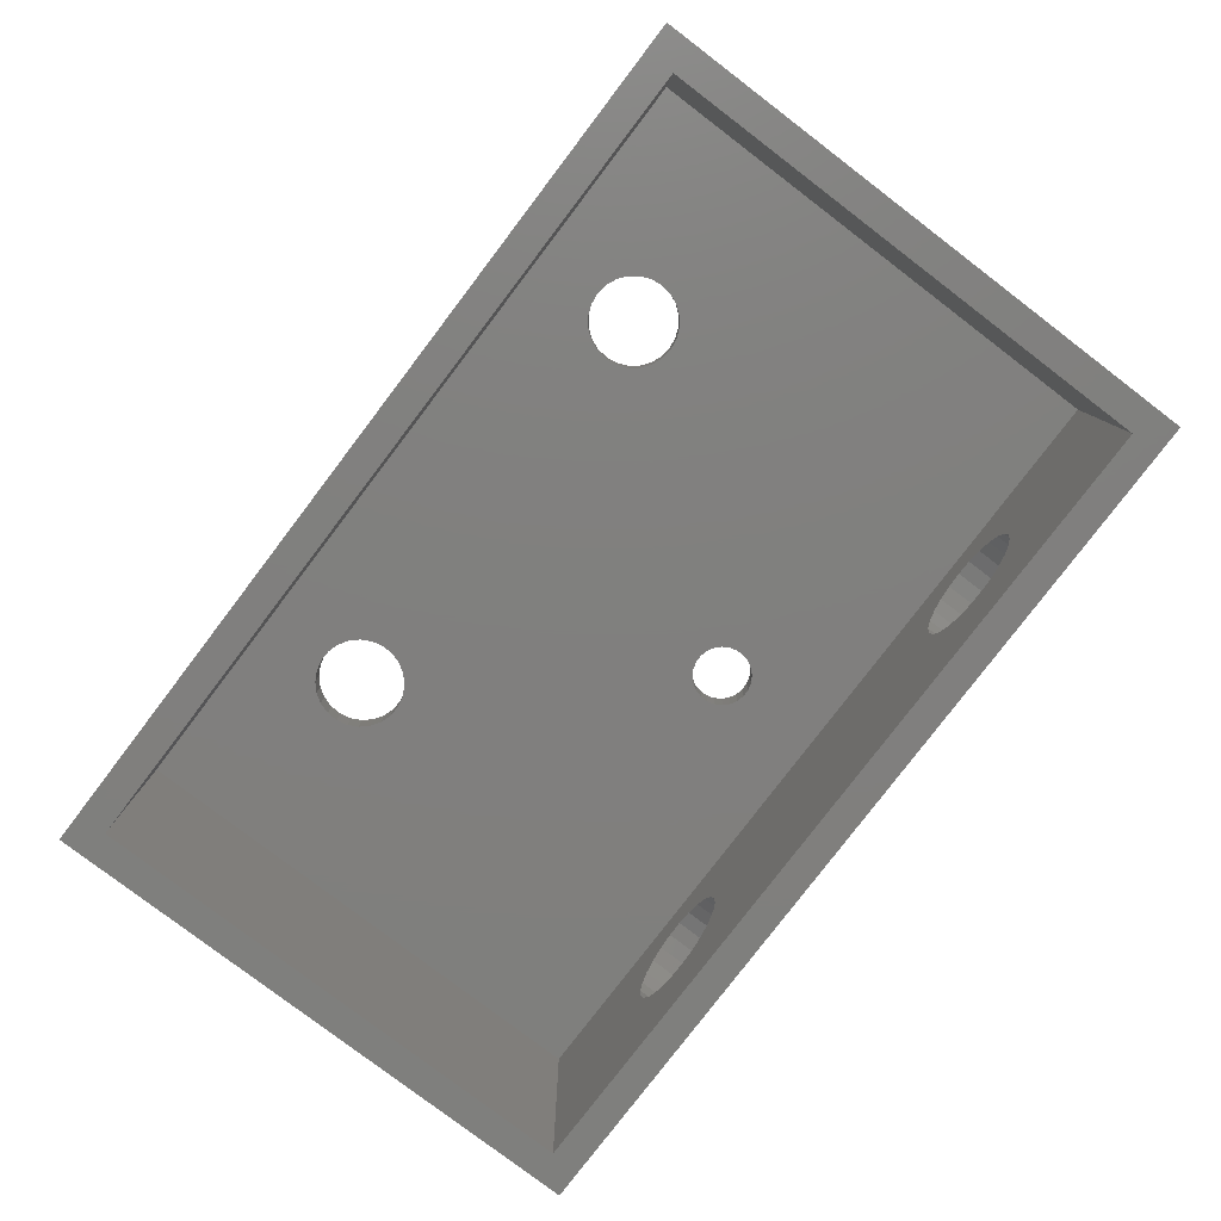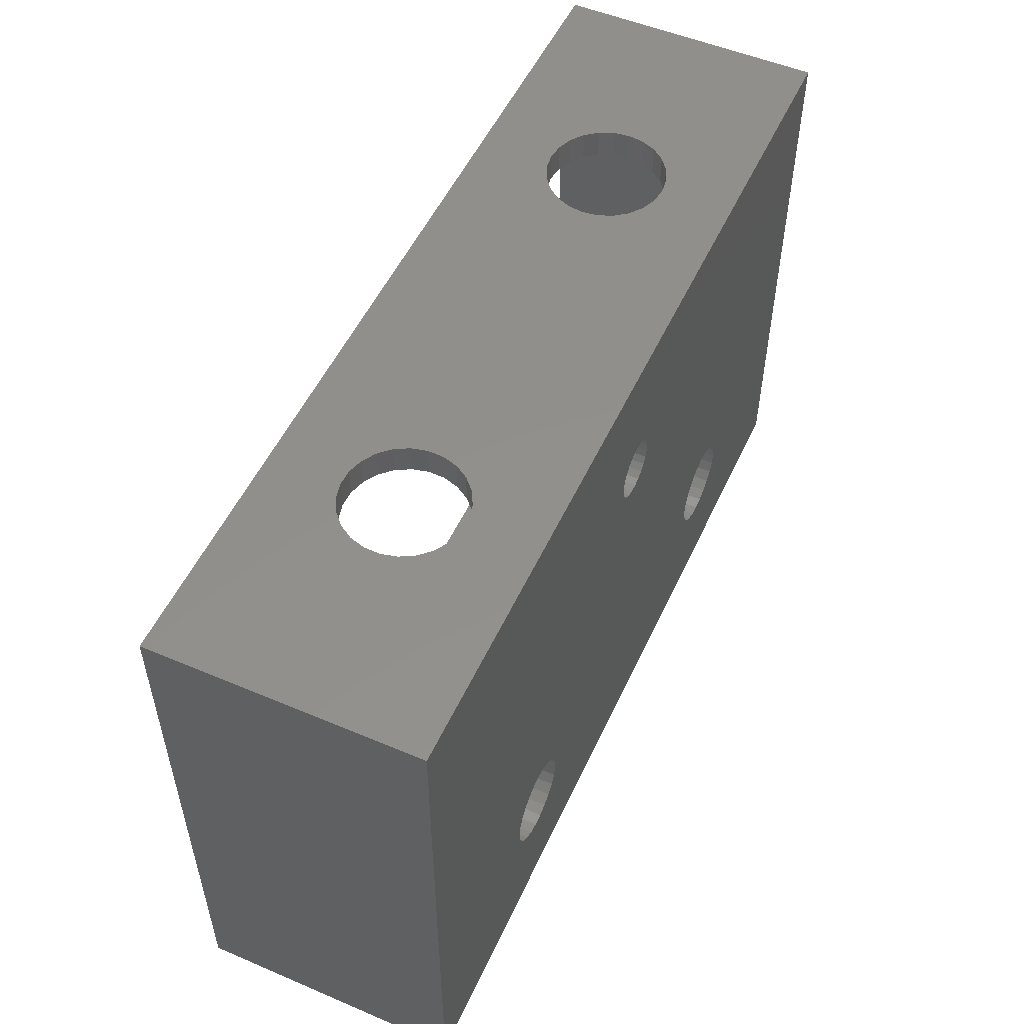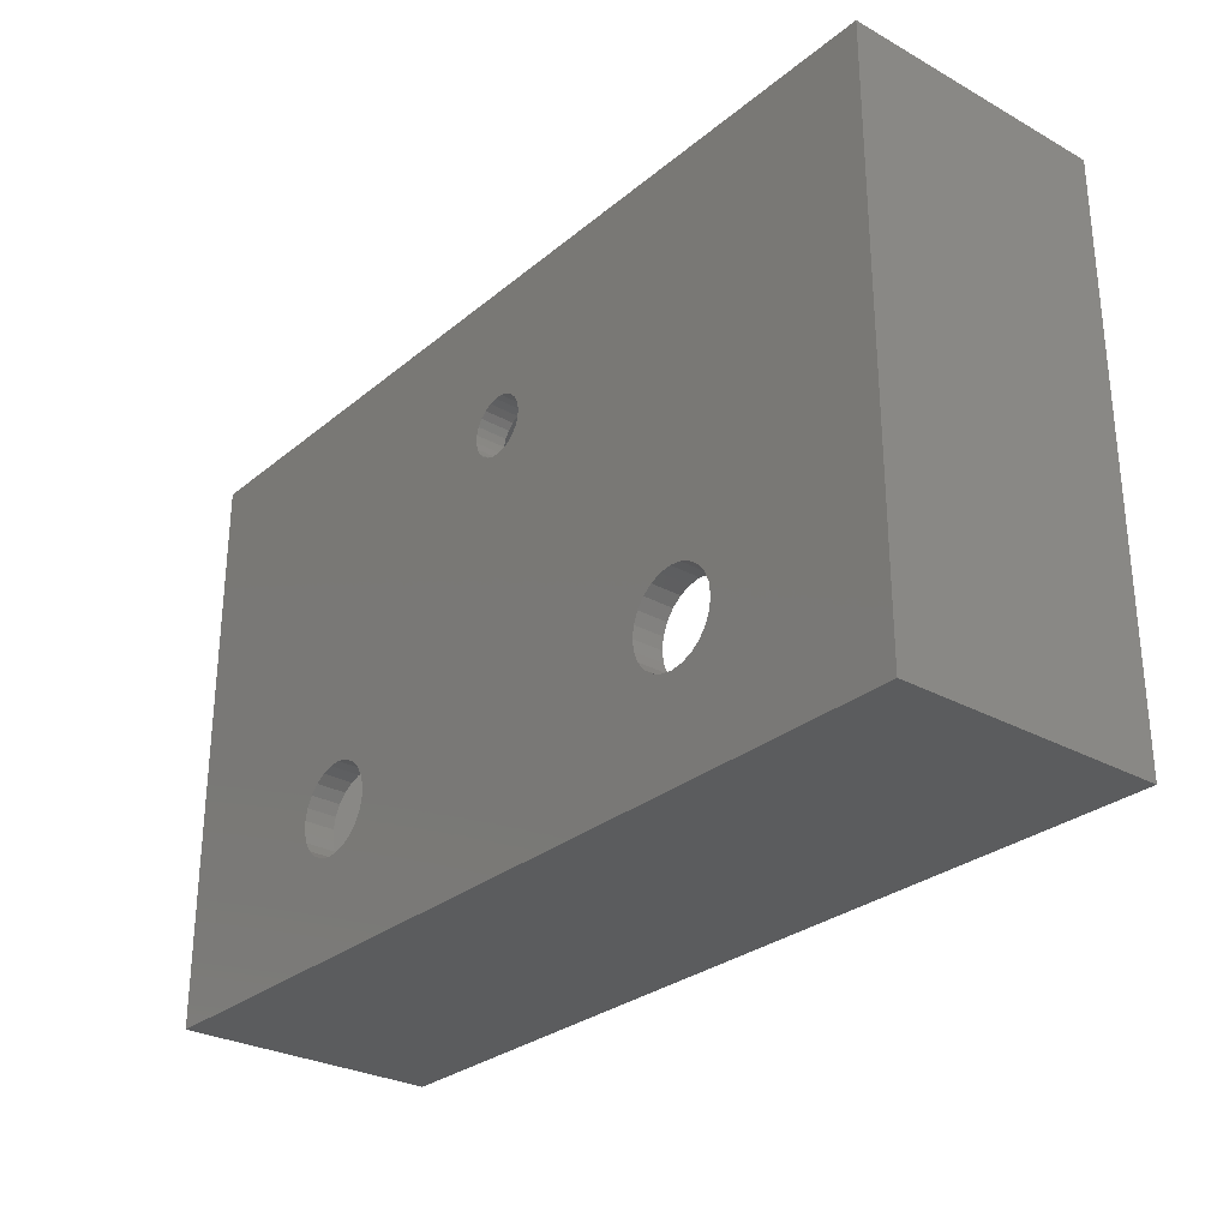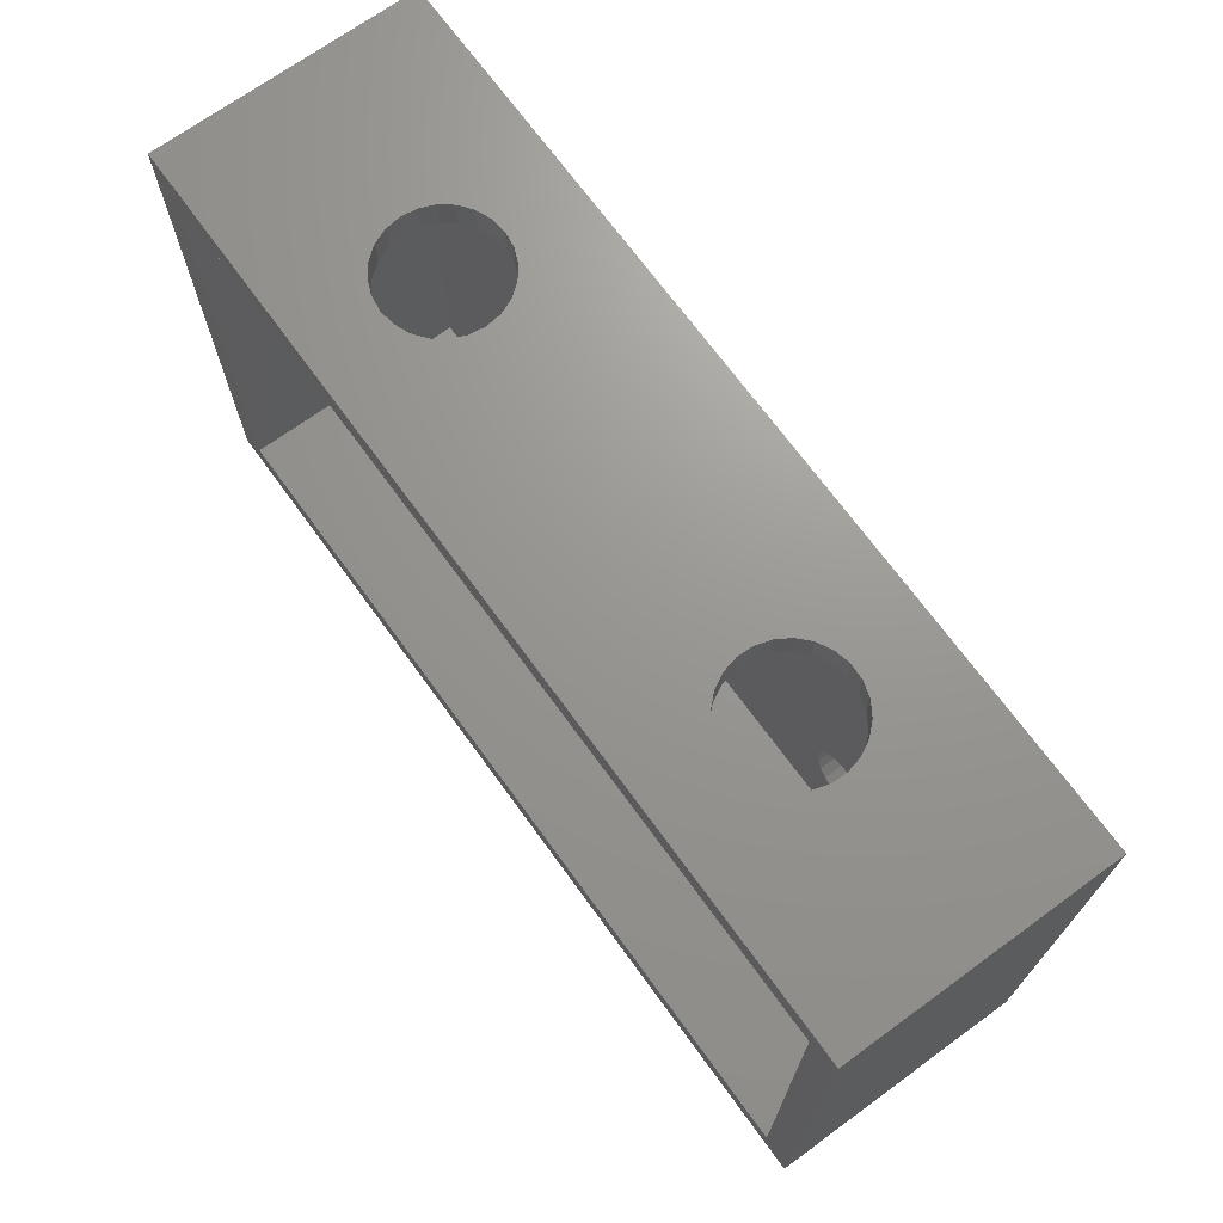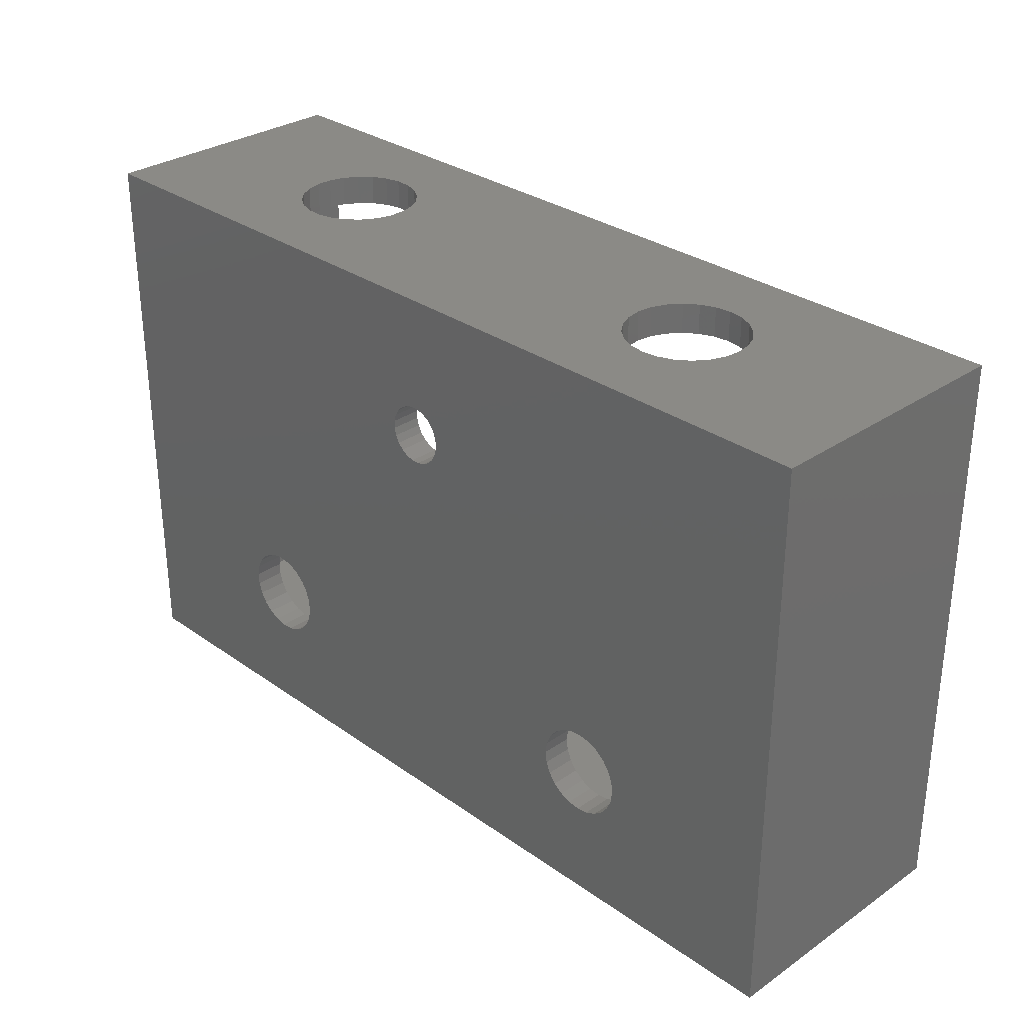
<metadata>
{"format":"stl","ext":"stl","renderer":"f3d","projection":"perspective","resolution":1024,"background":"white","views":[{"elev":-79.7,"azim":52.7,"up":"+Z"},{"elev":52.6,"azim":-65.5,"up":"+Y"},{"elev":-28.7,"azim":50.5,"up":"+Y"},{"elev":70.2,"azim":-126.0,"up":"+Y"},{"elev":30.5,"azim":45.5,"up":"+Y"}]}
</metadata>
<code>
# stl→obj: 256 verts, 528 faces
v 0 76.2 0
v 4 72.2 0
v 0 0 0
v 121.2 76.2 0
v 117.2 72.2 0
v 117.2 4 0
v 4 4 0
v 121.2 0 0
v 121.2 0 35.31
v 0 0 35.31
v 0 76.2 35.31
v 29.48 76.2 9.694
v 27.45 76.2 10.18
v 25.61 76.2 11.17
v 90.87 76.2 9.653
v 24.09 76.2 12.6
v 22.99 76.2 14.38
v 22.39 76.2 16.38
v 22.33 76.2 18.46
v 22.81 76.2 20.5
v 23.8 76.2 22.33
v 25.24 76.2 23.85
v 27.01 76.2 24.95
v 29.01 76.2 25.55
v 31.1 76.2 25.61
v 90.87 76.2 25.65
v 96.53 76.2 12
v 121.2 76.2 35.31
v 94.87 76.2 10.72
v 92.94 76.2 9.926
v 97.8 76.2 13.65
v 98.6 76.2 15.58
v 98.87 76.2 17.65
v 98.6 76.2 19.72
v 97.8 76.2 21.65
v 96.53 76.2 23.31
v 94.87 76.2 24.58
v 92.94 76.2 25.38
v 88.8 76.2 9.926
v 31.57 76.2 9.756
v 33.57 76.2 10.36
v 86.87 76.2 10.72
v 35.34 76.2 11.45
v 85.21 76.2 12
v 36.78 76.2 12.97
v 83.94 76.2 13.65
v 37.77 76.2 14.81
v 83.14 76.2 15.58
v 38.25 76.2 16.84
v 82.87 76.2 17.65
v 38.19 76.2 18.93
v 83.14 76.2 19.72
v 37.59 76.2 20.93
v 83.94 76.2 21.65
v 36.49 76.2 22.71
v 85.21 76.2 23.31
v 34.97 76.2 24.14
v 86.87 76.2 24.58
v 33.13 76.2 25.13
v 88.8 76.2 25.38
v 4 72.2 31.31
v 57.47 59.46 31.31
v 4 4 31.31
v 58.22 60.18 31.31
v 59.14 60.68 31.31
v 60.15 60.93 31.31
v 117.2 72.2 31.31
v 25.37 22.28 31.31
v 24.65 20.89 31.31
v 24.31 19.36 31.31
v 26.42 23.44 31.31
v 27.74 24.28 31.31
v 29.23 24.76 31.31
v 30.8 24.83 31.31
v 32.33 24.49 31.31
v 33.72 23.78 31.31
v 34.88 22.72 31.31
v 56.92 58.57 31.31
v 35.72 21.4 31.31
v 36.2 19.91 31.31
v 36.27 18.34 31.31
v 56.63 57.57 31.31
v 56.6 56.52 31.31
v 61.2 60.9 31.31
v 62.2 60.61 31.31
v 63.09 60.06 31.31
v 63.81 59.31 31.31
v 64.31 58.39 31.31
v 64.56 57.38 31.31
v 85.67 21.85 31.31
v 85.07 20.4 31.31
v 84.87 18.85 31.31
v 86.63 23.09 31.31
v 87.87 24.05 31.31
v 89.32 24.65 31.31
v 90.87 24.85 31.31
v 92.42 24.65 31.31
v 93.87 24.05 31.31
v 95.11 23.09 31.31
v 96.06 21.85 31.31
v 96.66 20.4 31.31
v 96.87 18.85 31.31
v 29.78 12.87 31.31
v 117.2 4 31.31
v 28.25 13.21 31.31
v 26.86 13.93 31.31
v 25.7 14.98 31.31
v 24.86 16.3 31.31
v 24.38 17.79 31.31
v 31.35 12.95 31.31
v 32.84 13.42 31.31
v 34.16 14.27 31.31
v 35.21 15.42 31.31
v 35.93 16.81 31.31
v 89.32 13.06 31.31
v 87.87 13.65 31.31
v 86.63 14.61 31.31
v 85.67 15.85 31.31
v 57.35 54.59 31.31
v 56.85 55.51 31.31
v 58.07 53.84 31.31
v 58.96 53.29 31.31
v 59.96 53 31.31
v 61.01 52.97 31.31
v 62.02 53.22 31.31
v 62.94 53.72 31.31
v 63.69 54.44 31.31
v 64.24 55.33 31.31
v 64.53 56.33 31.31
v 85.07 17.3 31.31
v 90.87 12.85 31.31
v 92.42 13.06 31.31
v 93.87 13.65 31.31
v 95.11 14.61 31.31
v 96.06 15.85 31.31
v 96.66 17.3 31.31
v 88.8 72.2 9.926
v 29.48 72.2 9.694
v 90.87 72.2 9.653
v 31.57 72.2 9.756
v 33.57 72.2 10.36
v 86.87 72.2 10.72
v 35.34 72.2 11.45
v 85.21 72.2 12
v 36.78 72.2 12.97
v 83.94 72.2 13.65
v 37.77 72.2 14.81
v 83.14 72.2 15.58
v 38.25 72.2 16.84
v 82.87 72.2 17.65
v 38.19 72.2 18.93
v 83.14 72.2 19.72
v 37.59 72.2 20.93
v 83.94 72.2 21.65
v 36.49 72.2 22.71
v 85.21 72.2 23.31
v 34.97 72.2 24.14
v 86.87 72.2 24.58
v 33.13 72.2 25.13
v 88.8 72.2 25.38
v 31.1 72.2 25.61
v 90.87 72.2 25.65
v 92.94 72.2 9.926
v 94.87 72.2 10.72
v 96.53 72.2 12
v 97.8 72.2 13.65
v 98.6 72.2 15.58
v 98.87 72.2 17.65
v 98.6 72.2 19.72
v 97.8 72.2 21.65
v 96.53 72.2 23.31
v 94.87 72.2 24.58
v 92.94 72.2 25.38
v 25.61 72.2 11.17
v 27.45 72.2 10.18
v 24.09 72.2 12.6
v 22.99 72.2 14.38
v 22.39 72.2 16.38
v 22.33 72.2 18.46
v 22.81 72.2 20.5
v 23.8 72.2 22.33
v 25.24 72.2 23.85
v 27.01 72.2 24.95
v 29.01 72.2 25.55
v 85.07 17.3 35.31
v 84.87 18.85 35.31
v 85.67 15.85 35.31
v 86.63 14.61 35.31
v 87.87 13.65 35.31
v 89.32 13.06 35.31
v 90.87 12.85 35.31
v 92.42 13.06 35.31
v 93.87 13.65 35.31
v 95.11 14.61 35.31
v 96.06 15.85 35.31
v 96.66 17.3 35.31
v 96.87 18.85 35.31
v 96.66 20.4 35.31
v 96.06 21.85 35.31
v 95.11 23.09 35.31
v 93.87 24.05 35.31
v 92.42 24.65 35.31
v 90.87 24.85 35.31
v 89.32 24.65 35.31
v 87.87 24.05 35.31
v 86.63 23.09 35.31
v 85.67 21.85 35.31
v 85.07 20.4 35.31
v 25.7 14.98 35.31
v 26.86 13.93 35.31
v 28.25 13.21 35.31
v 29.78 12.87 35.31
v 31.35 12.95 35.31
v 32.84 13.42 35.31
v 34.16 14.27 35.31
v 35.21 15.42 35.31
v 35.93 16.81 35.31
v 36.27 18.34 35.31
v 36.2 19.91 35.31
v 35.72 21.4 35.31
v 34.88 22.72 35.31
v 33.72 23.78 35.31
v 32.33 24.49 35.31
v 30.8 24.83 35.31
v 29.23 24.76 35.31
v 27.74 24.28 35.31
v 26.42 23.44 35.31
v 25.37 22.28 35.31
v 24.65 20.89 35.31
v 24.31 19.36 35.31
v 24.38 17.79 35.31
v 24.86 16.3 35.31
v 57.35 54.59 35.31
v 56.85 55.51 35.31
v 56.6 56.52 35.31
v 58.07 53.84 35.31
v 58.96 53.29 35.31
v 59.96 53 35.31
v 61.01 52.97 35.31
v 62.02 53.22 35.31
v 62.94 53.72 35.31
v 63.69 54.44 35.31
v 64.24 55.33 35.31
v 64.53 56.33 35.31
v 64.56 57.38 35.31
v 59.14 60.68 35.31
v 58.22 60.18 35.31
v 57.47 59.46 35.31
v 56.92 58.57 35.31
v 56.63 57.57 35.31
v 60.15 60.93 35.31
v 61.2 60.9 35.31
v 62.2 60.61 35.31
v 63.09 60.06 35.31
v 63.81 59.31 35.31
v 64.31 58.39 35.31
f 1 2 3
f 2 1 4
f 2 4 5
f 5 4 6
f 3 7 8
f 7 3 2
f 8 7 6
f 8 6 4
f 9 3 8
f 3 9 10
f 11 3 10
f 3 11 1
f 1 12 4
f 12 1 13
f 13 1 14
f 14 1 11
f 4 12 15
f 14 11 16
f 16 11 17
f 17 11 18
f 18 11 19
f 19 11 20
f 20 11 21
f 21 11 22
f 22 11 23
f 23 11 24
f 24 11 25
f 25 11 26
f 4 27 28
f 27 4 29
f 29 4 30
f 30 4 15
f 28 27 31
f 28 31 32
f 28 32 33
f 28 33 34
f 28 34 35
f 28 35 36
f 28 36 37
f 28 37 38
f 28 38 26
f 28 26 11
f 12 39 15
f 39 12 40
f 39 40 41
f 39 41 42
f 42 41 43
f 42 43 44
f 44 43 45
f 44 45 46
f 46 45 47
f 46 47 48
f 48 47 49
f 48 49 50
f 50 49 51
f 50 51 52
f 52 51 53
f 52 53 54
f 54 53 55
f 54 55 56
f 56 55 57
f 56 57 58
f 58 57 59
f 58 59 60
f 60 59 25
f 60 25 26
f 4 9 8
f 9 4 28
f 61 62 63
f 62 61 64
f 64 61 65
f 65 61 66
f 66 61 67
f 63 62 68
f 63 68 69
f 63 69 70
f 68 62 71
f 71 62 72
f 72 62 73
f 73 62 74
f 74 62 75
f 75 62 76
f 76 62 77
f 77 62 78
f 77 78 79
f 79 78 80
f 80 78 81
f 81 78 82
f 81 82 83
f 66 67 84
f 84 67 85
f 85 67 86
f 86 67 87
f 87 67 88
f 88 67 89
f 89 67 90
f 89 90 91
f 89 91 92
f 90 67 93
f 93 67 94
f 94 67 95
f 95 67 96
f 96 67 97
f 97 67 98
f 98 67 99
f 99 67 100
f 100 67 101
f 101 67 102
f 63 103 104
f 103 63 105
f 105 63 106
f 106 63 107
f 107 63 108
f 108 63 109
f 109 63 70
f 104 103 110
f 104 110 111
f 104 111 112
f 104 112 113
f 104 113 114
f 104 114 81
f 104 81 115
f 115 81 116
f 116 81 117
f 117 81 118
f 118 81 119
f 119 81 120
f 120 81 83
f 118 119 121
f 118 121 122
f 118 122 123
f 118 123 124
f 118 124 125
f 118 125 126
f 118 126 127
f 118 127 128
f 118 128 129
f 118 129 89
f 118 89 130
f 130 89 92
f 104 115 131
f 104 131 132
f 104 132 133
f 104 133 134
f 104 134 135
f 104 135 136
f 104 136 102
f 104 102 67
f 63 6 7
f 6 63 104
f 2 63 7
f 63 2 61
f 137 138 139
f 138 137 140
f 140 137 141
f 141 137 142
f 141 142 143
f 143 142 144
f 143 144 145
f 145 144 146
f 145 146 147
f 147 146 148
f 147 148 149
f 149 148 150
f 149 150 151
f 151 150 152
f 151 152 153
f 153 152 154
f 153 154 155
f 155 154 156
f 155 156 157
f 157 156 158
f 157 158 159
f 159 158 160
f 159 160 161
f 161 160 162
f 5 139 2
f 139 5 163
f 163 5 164
f 164 5 165
f 165 5 67
f 165 67 166
f 166 67 167
f 167 67 168
f 168 67 169
f 169 67 170
f 170 67 171
f 171 67 172
f 172 67 173
f 173 67 162
f 2 174 61
f 174 2 175
f 175 2 138
f 138 2 139
f 61 174 176
f 61 176 177
f 61 177 178
f 61 178 179
f 61 179 180
f 61 180 181
f 61 181 182
f 61 182 183
f 61 183 184
f 61 184 161
f 61 161 162
f 61 162 67
f 67 6 104
f 6 67 5
f 92 185 130
f 185 92 186
f 130 187 118
f 187 130 185
f 118 188 117
f 188 118 187
f 188 116 117
f 116 188 189
f 189 115 116
f 115 189 190
f 190 131 115
f 131 190 191
f 191 132 131
f 132 191 192
f 192 133 132
f 133 192 193
f 193 134 133
f 134 193 194
f 195 134 194
f 134 195 135
f 196 135 195
f 135 196 136
f 197 136 196
f 136 197 102
f 198 102 197
f 102 198 101
f 199 101 198
f 101 199 100
f 200 100 199
f 100 200 99
f 200 98 99
f 98 200 201
f 201 97 98
f 97 201 202
f 202 96 97
f 96 202 203
f 203 95 96
f 95 203 204
f 204 94 95
f 94 204 205
f 205 93 94
f 93 205 206
f 93 207 90
f 207 93 206
f 90 208 91
f 208 90 207
f 91 186 92
f 186 91 208
f 209 106 107
f 106 209 210
f 210 105 106
f 105 210 211
f 211 103 105
f 103 211 212
f 212 110 103
f 110 212 213
f 213 111 110
f 111 213 214
f 214 112 111
f 112 214 215
f 216 112 215
f 112 216 113
f 217 113 216
f 113 217 114
f 218 114 217
f 114 218 81
f 219 81 218
f 81 219 80
f 220 80 219
f 80 220 79
f 221 79 220
f 79 221 77
f 221 76 77
f 76 221 222
f 222 75 76
f 75 222 223
f 223 74 75
f 74 223 224
f 224 73 74
f 73 224 225
f 225 72 73
f 72 225 226
f 226 71 72
f 71 226 227
f 71 228 68
f 228 71 227
f 68 229 69
f 229 68 228
f 69 230 70
f 230 69 229
f 70 231 109
f 231 70 230
f 109 232 108
f 232 109 231
f 108 209 107
f 209 108 232
f 38 162 26
f 162 38 173
f 37 173 38
f 173 37 172
f 36 172 37
f 172 36 171
f 36 170 171
f 170 36 35
f 35 169 170
f 169 35 34
f 34 168 169
f 168 34 33
f 33 167 168
f 167 33 32
f 32 166 167
f 166 32 31
f 31 165 166
f 165 31 27
f 165 29 164
f 29 165 27
f 164 30 163
f 30 164 29
f 163 15 139
f 15 163 30
f 139 39 137
f 39 139 15
f 137 42 142
f 42 137 39
f 142 44 144
f 44 142 42
f 44 146 144
f 146 44 46
f 46 148 146
f 148 46 48
f 48 150 148
f 150 48 50
f 50 152 150
f 152 50 52
f 52 154 152
f 154 52 54
f 54 156 154
f 156 54 56
f 58 156 56
f 156 58 158
f 60 158 58
f 158 60 160
f 26 160 60
f 160 26 162
f 55 153 155
f 153 55 53
f 53 151 153
f 151 53 51
f 51 149 151
f 149 51 49
f 49 147 149
f 147 49 47
f 47 145 147
f 145 47 45
f 45 143 145
f 143 45 43
f 143 41 141
f 41 143 43
f 141 40 140
f 40 141 41
f 140 12 138
f 12 140 40
f 138 13 175
f 13 138 12
f 175 14 174
f 14 175 13
f 174 16 176
f 16 174 14
f 16 177 176
f 177 16 17
f 17 178 177
f 178 17 18
f 18 179 178
f 179 18 19
f 19 180 179
f 180 19 20
f 20 181 180
f 181 20 21
f 21 182 181
f 182 21 22
f 23 182 22
f 182 23 183
f 24 183 23
f 183 24 184
f 25 184 24
f 184 25 161
f 59 161 25
f 161 59 159
f 57 159 59
f 159 57 157
f 55 157 57
f 157 55 155
f 10 232 11
f 232 10 209
f 209 10 210
f 210 10 211
f 211 10 212
f 212 10 9
f 11 232 231
f 11 231 230
f 212 9 213
f 213 9 214
f 214 9 215
f 215 9 216
f 216 9 217
f 217 9 218
f 218 9 190
f 218 190 189
f 218 189 188
f 218 188 187
f 218 187 233
f 218 233 234
f 218 234 235
f 233 187 236
f 236 187 237
f 237 187 238
f 238 187 239
f 239 187 240
f 240 187 241
f 241 187 242
f 242 187 243
f 243 187 244
f 244 187 245
f 245 187 185
f 245 185 186
f 190 9 191
f 191 9 192
f 192 9 193
f 193 9 194
f 194 9 195
f 195 9 196
f 196 9 197
f 11 246 28
f 246 11 247
f 247 11 248
f 248 11 228
f 228 11 229
f 229 11 230
f 248 228 227
f 248 227 226
f 248 226 225
f 248 225 224
f 248 224 223
f 248 223 222
f 248 222 221
f 248 221 249
f 249 221 220
f 249 220 219
f 249 219 218
f 249 218 250
f 250 218 235
f 28 246 251
f 28 251 252
f 28 252 253
f 28 253 254
f 28 254 255
f 28 255 256
f 28 256 245
f 28 245 207
f 207 245 208
f 208 245 186
f 28 207 206
f 28 206 205
f 28 205 204
f 28 204 203
f 28 203 202
f 28 202 201
f 28 201 200
f 28 200 199
f 28 199 198
f 28 198 197
f 28 197 9
f 78 250 82
f 250 78 249
f 82 235 83
f 235 82 250
f 83 234 120
f 234 83 235
f 120 233 119
f 233 120 234
f 119 236 121
f 236 119 233
f 236 122 121
f 122 236 237
f 237 123 122
f 123 237 238
f 238 124 123
f 124 238 239
f 239 125 124
f 125 239 240
f 240 126 125
f 126 240 241
f 241 127 126
f 127 241 242
f 243 127 242
f 127 243 128
f 244 128 243
f 128 244 129
f 245 129 244
f 129 245 89
f 256 89 245
f 89 256 88
f 255 88 256
f 88 255 87
f 254 87 255
f 87 254 86
f 254 85 86
f 85 254 253
f 253 84 85
f 84 253 252
f 252 66 84
f 66 252 251
f 251 65 66
f 65 251 246
f 246 64 65
f 64 246 247
f 247 62 64
f 62 247 248
f 62 249 78
f 249 62 248

</code>
